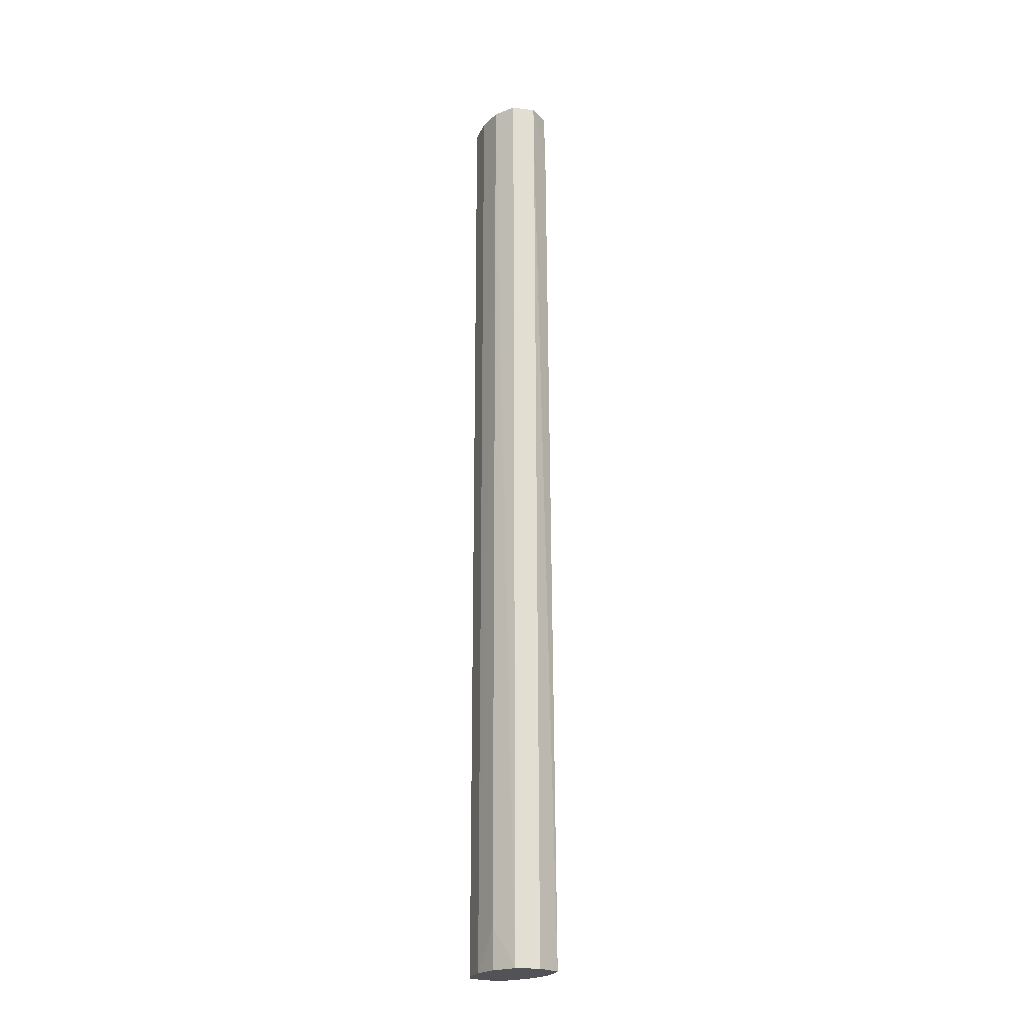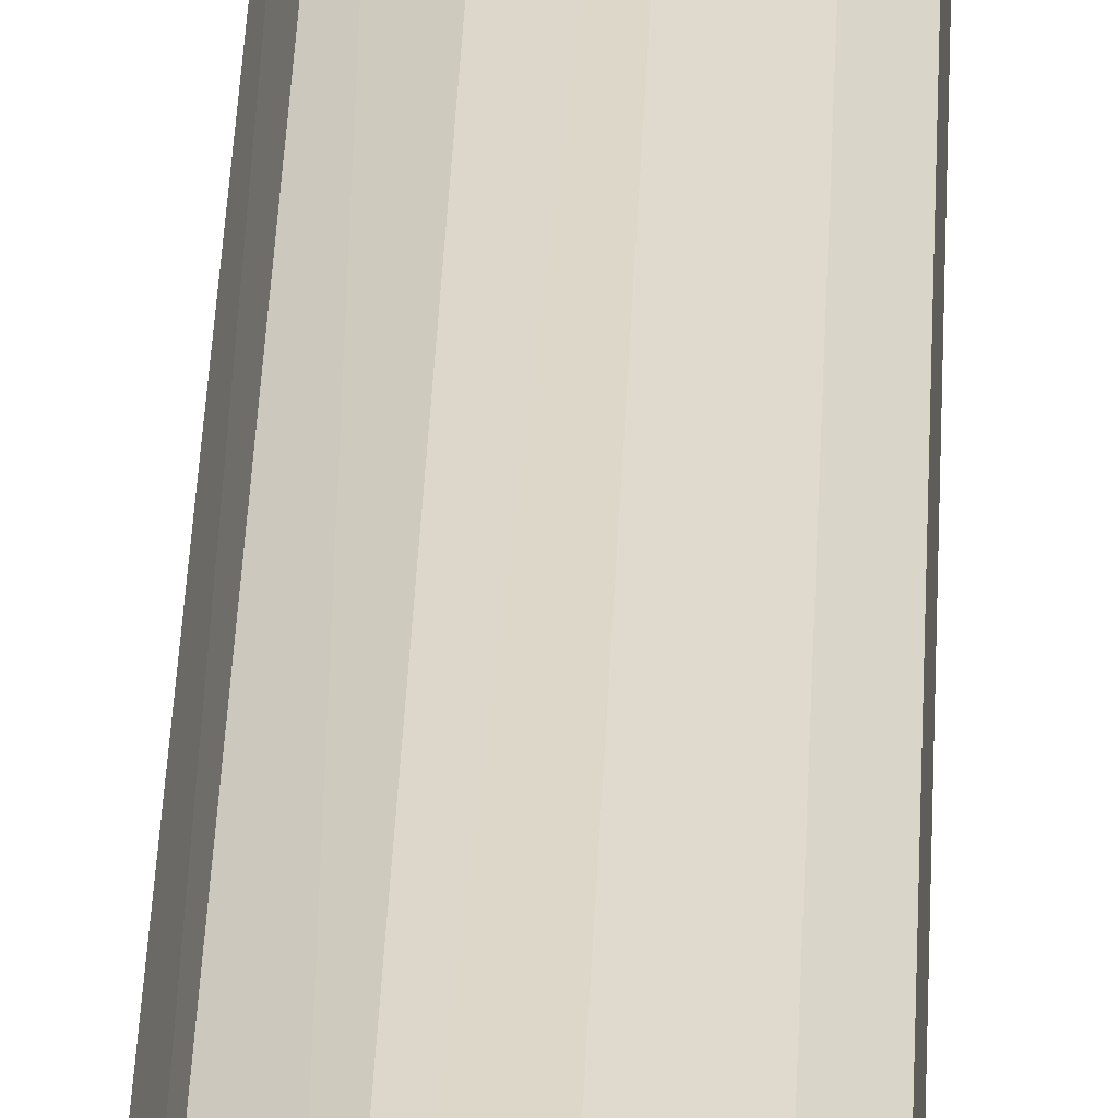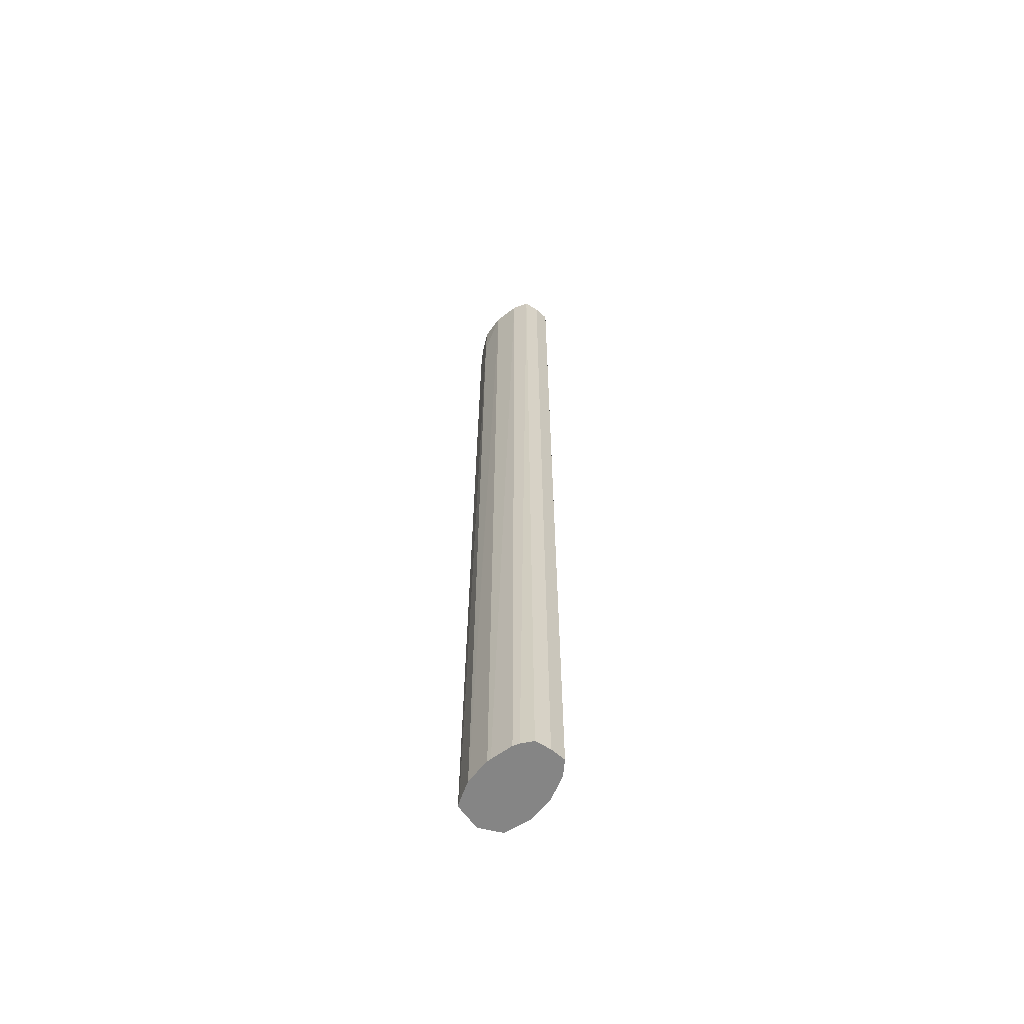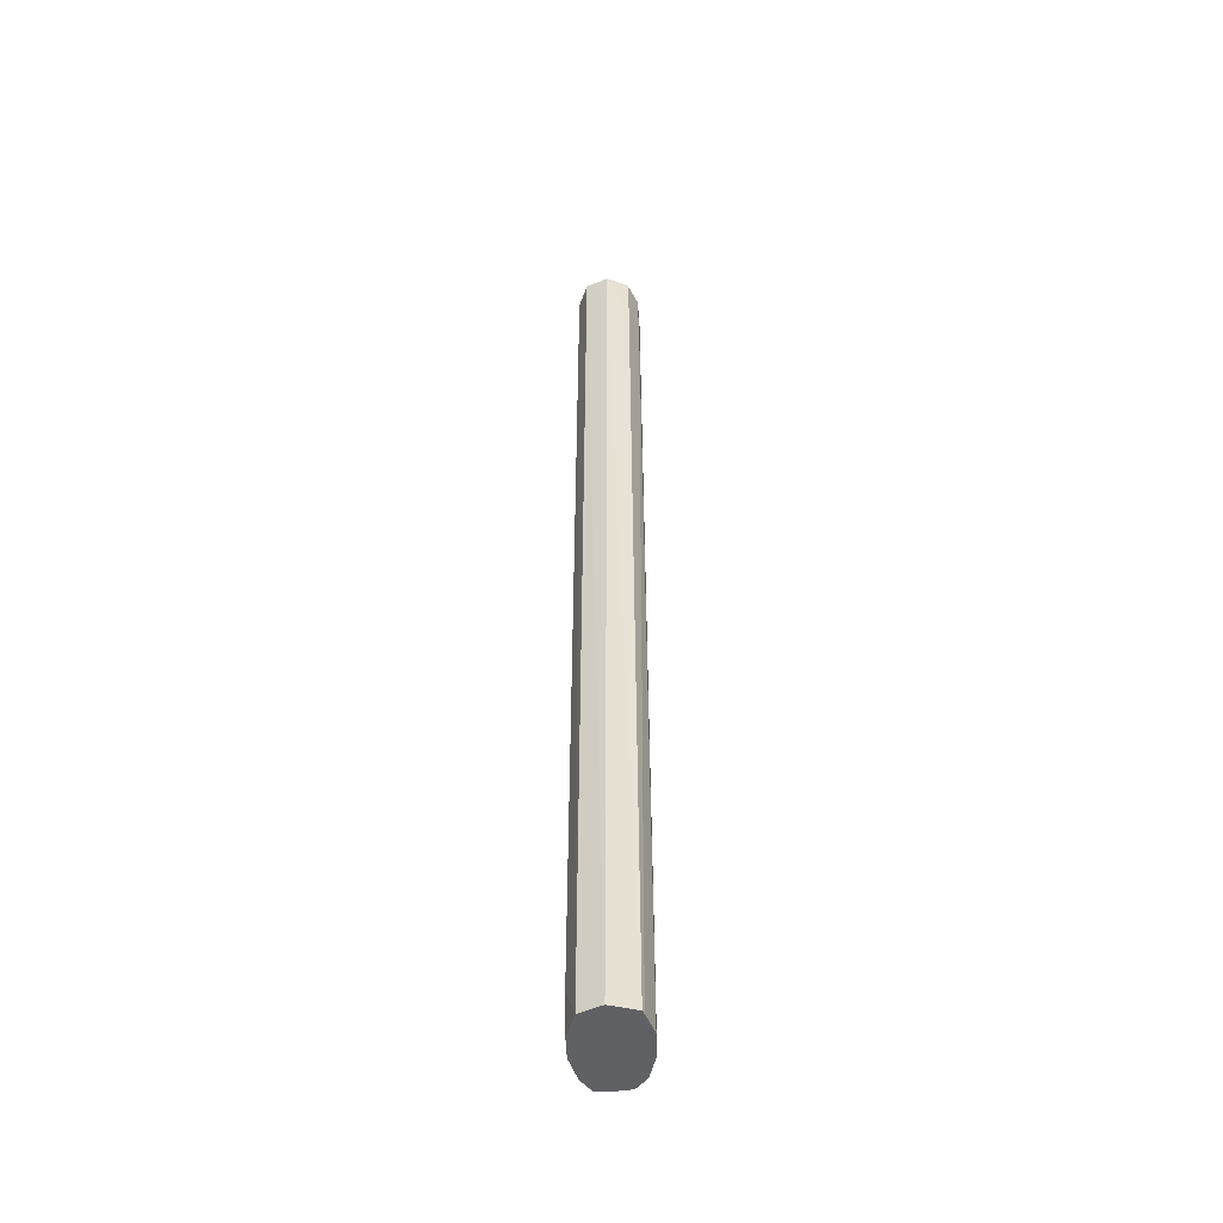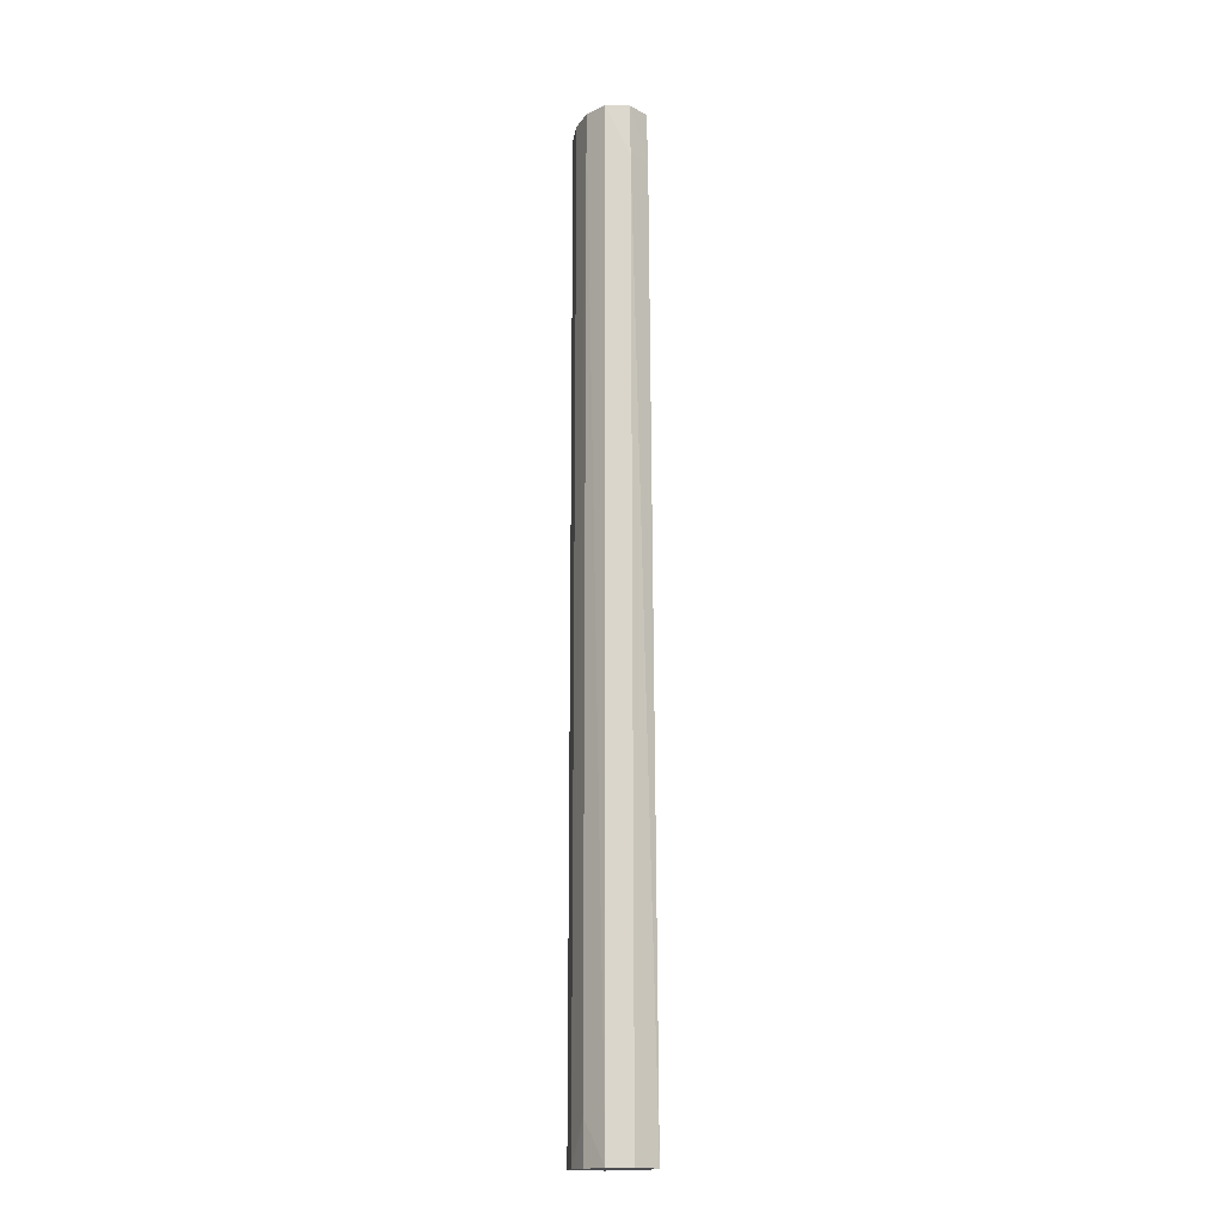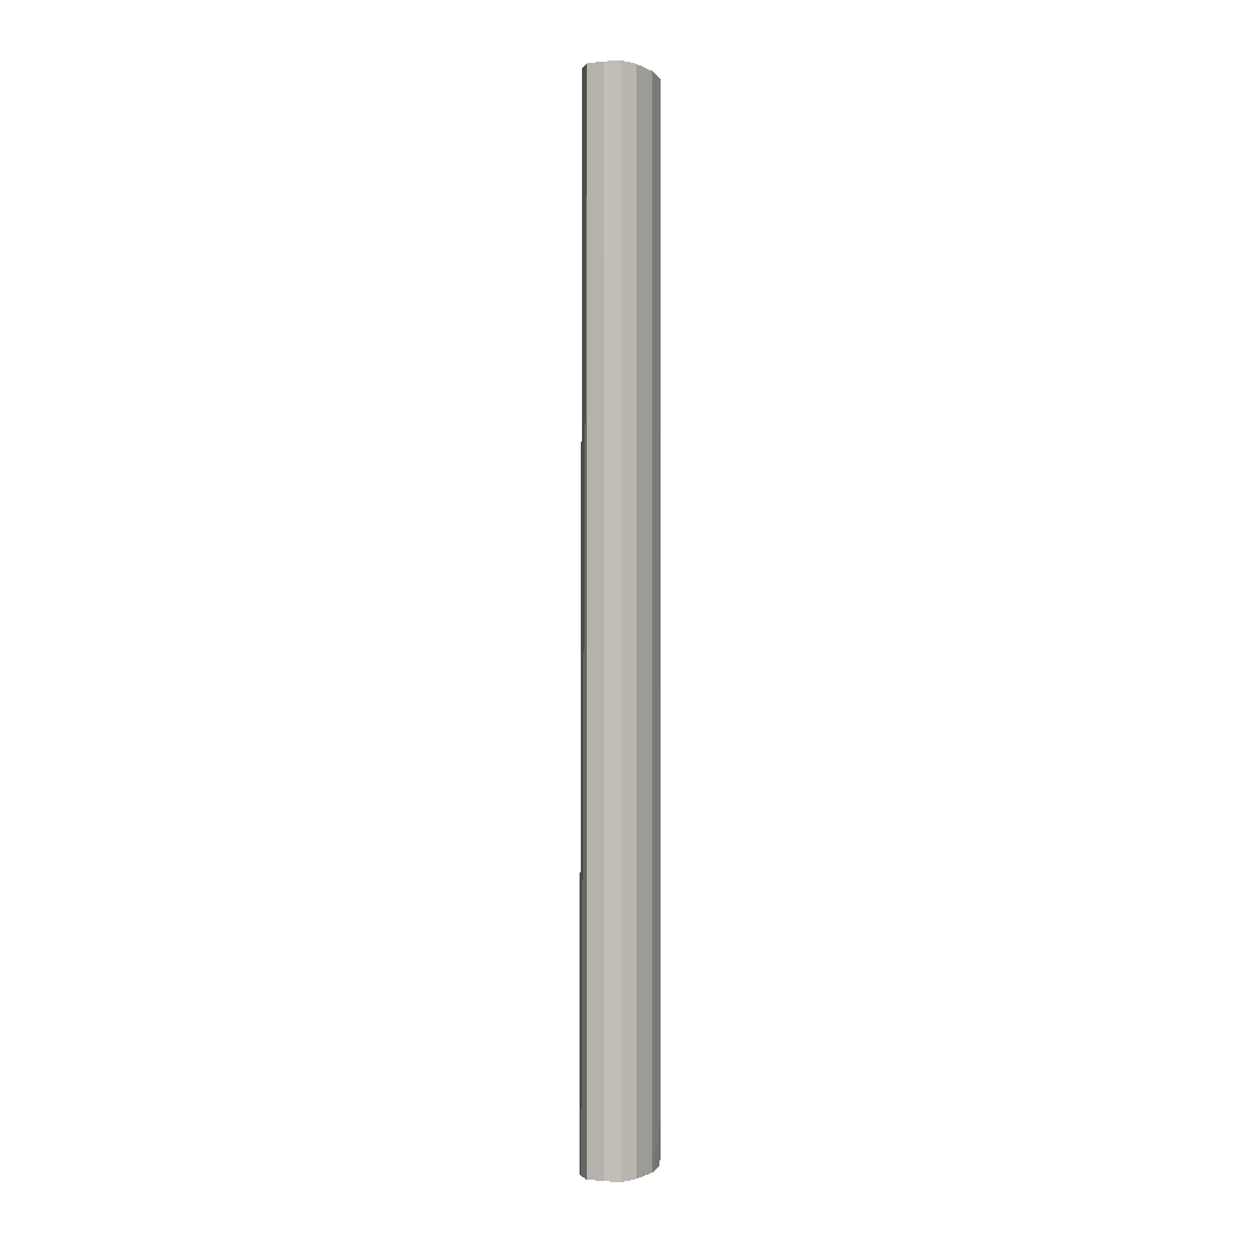
<metadata>
{"format":"obj","ext":"obj","renderer":"f3d","projection":"perspective","resolution":1024,"background":"white","views":[{"elev":-21.9,"azim":56.6,"up":"+Y"},{"elev":30.7,"azim":-178.0,"up":"+Z"},{"elev":-61.7,"azim":-127.3,"up":"+Y"},{"elev":-49.1,"azim":93.5,"up":"+Y"},{"elev":-16.2,"azim":67.0,"up":"+Y"},{"elev":-1.1,"azim":-72.3,"up":"+Y"}]}
</metadata>
<code>
v -0.8975 -0.8593 1.806
v -0.8956 -1.269 1.786
v -0.8963 -1.269 1.794
v -0.8974 -1.269 1.806
v -0.8968 -1.269 1.813
v -0.8956 -1.269 1.826
v -0.8975 -0.5677 1.806
v -0.8836 -1.269 1.776
v -0.8956 -0.1461 1.786
v -0.8776 -1.269 1.837
v -0.8781 -0.04954 1.837
v -0.8956 -0.04954 1.826
v -0.8974 -0.04954 1.806
v -0.8974 -0.04954 1.806
v -0.8956 -0.04954 1.786
v -0.8768 -1.269 1.772
v -0.8952 -0.04954 1.786
v -0.8776 -0.04954 1.775
v -0.8658 -1.269 1.84
v -0.8452 -1.216 1.846
v -0.8452 -1.054 1.846
v -0.8452 -0.2434 1.846
v -0.8776 -0.04954 1.837
v -0.8499 -1.269 1.764
v -0.8769 -0.04954 1.775
v -0.8452 -1.269 1.846
v -0.8452 -1.249 1.846
v -0.8128 -1.216 1.846
v -0.8128 -1.184 1.846
v -0.8128 -0.5029 1.846
v -0.8128 -0.2434 1.846
v -0.8128 -0.04954 1.846
v -0.8452 -0.04954 1.846
v -0.8452 -1.269 1.763
v -0.8452 -0.04954 1.767
v -0.8334 -1.269 1.845
v -0.8128 -1.269 1.845
v -0.7814 -1.269 1.834
v -0.7851 -0.04954 1.834
v -0.8143 -1.269 1.762
v -0.8444 -0.04954 1.767
v -0.8128 -0.1137 1.766
v -0.8128 -1.269 1.762
v -0.7693 -1.269 1.806
v -0.7844 -0.04954 1.834
v -0.8128 -0.04954 1.768
v -0.7847 -0.1137 1.778
v -0.7846 -1.269 1.771
v -0.7798 -1.269 1.773
v -0.7726 -0.1137 1.806
v -0.7737 -0.04954 1.806
v -0.7859 -0.04954 1.78
f 1 2 3
f 1 3 4
f 1 4 5
f 1 5 6
f 1 6 12
f 1 12 7
f 1 7 2
f 2 8 16
f 2 16 24
f 2 24 34
f 2 34 40
f 2 40 43
f 2 43 48
f 2 48 49
f 2 49 44
f 2 44 38
f 2 38 37
f 2 37 36
f 2 36 26
f 2 26 19
f 2 19 10
f 2 10 6
f 2 6 5
f 2 5 4
f 2 4 3
f 2 7 9
f 2 9 8
f 6 10 11
f 6 11 12
f 7 12 13
f 7 13 14
f 7 14 15
f 7 15 9
f 8 9 15
f 8 15 17
f 8 17 18
f 8 18 16
f 10 19 20
f 10 20 21
f 10 21 22
f 10 22 33
f 10 33 23
f 10 23 11
f 11 23 33
f 11 33 32
f 11 32 39
f 11 39 45
f 11 45 51
f 11 51 52
f 11 52 46
f 11 46 41
f 11 41 35
f 11 35 25
f 11 25 18
f 11 18 17
f 11 17 15
f 11 15 14
f 11 14 13
f 11 13 12
f 16 18 24
f 18 25 24
f 19 26 27
f 19 27 20
f 20 27 28
f 20 28 29
f 20 29 30
f 20 30 31
f 20 31 32
f 20 32 21
f 21 32 22
f 22 32 33
f 24 25 34
f 25 35 34
f 26 36 28
f 26 28 27
f 28 36 37
f 28 37 38
f 28 38 29
f 29 38 30
f 30 38 31
f 31 38 32
f 32 38 39
f 34 35 40
f 35 41 42
f 35 42 43
f 35 43 40
f 38 44 45
f 38 45 39
f 41 46 42
f 42 46 47
f 42 47 48
f 42 48 43
f 44 49 50
f 44 50 45
f 45 50 51
f 46 52 47
f 47 52 51
f 47 51 50
f 47 50 49
f 47 49 48

</code>
